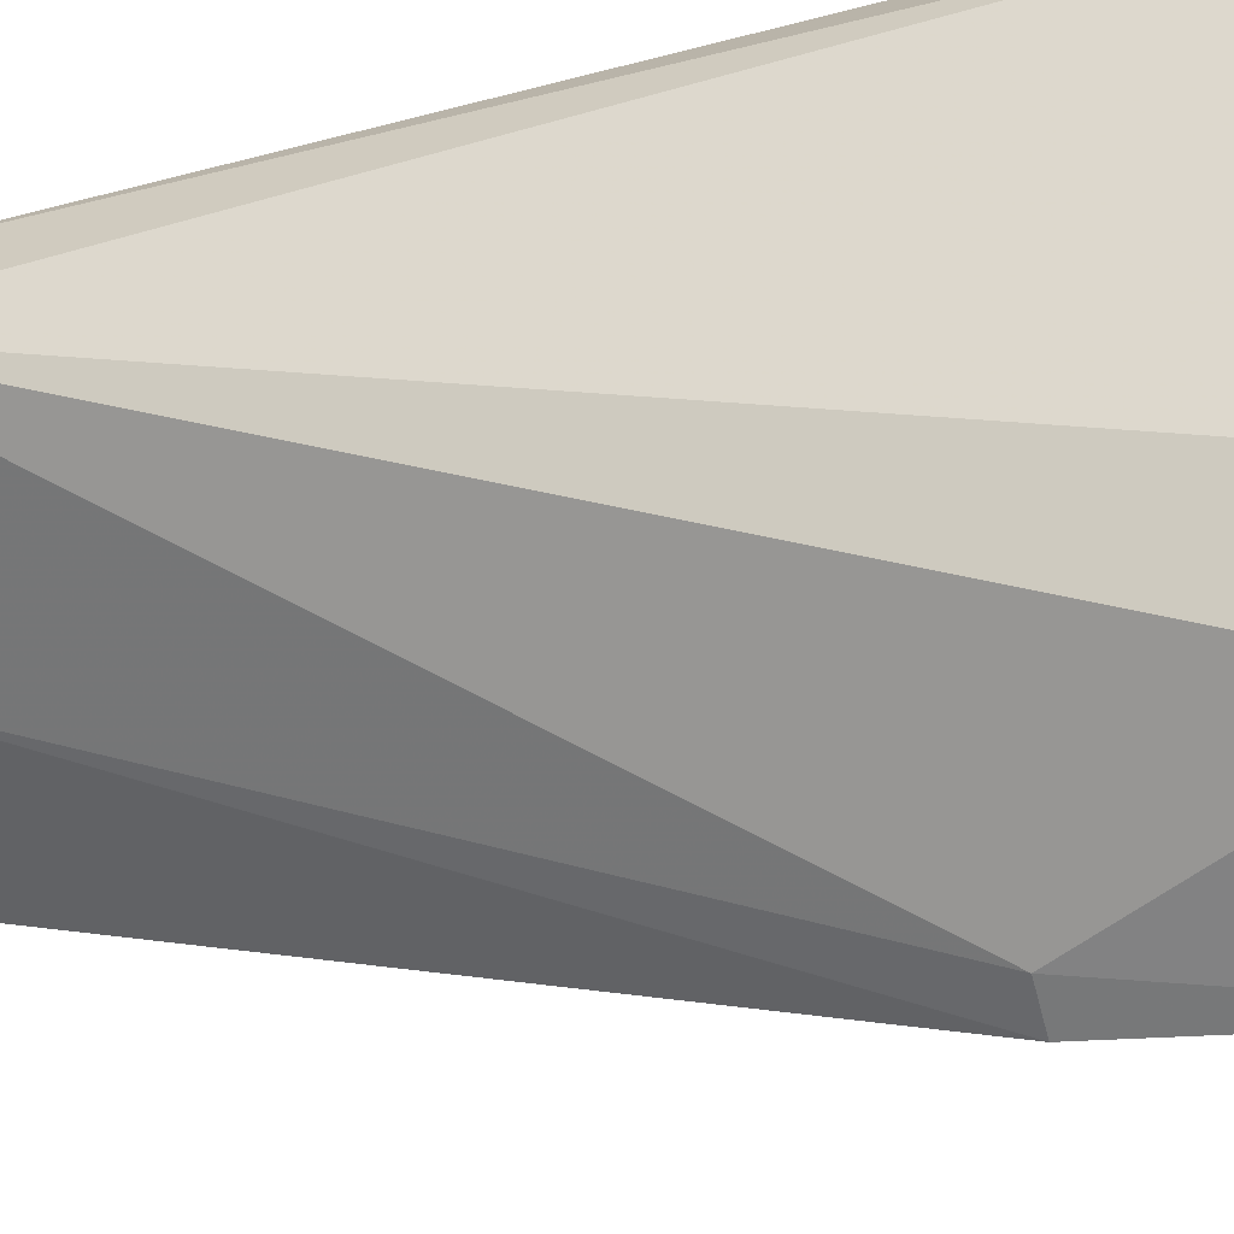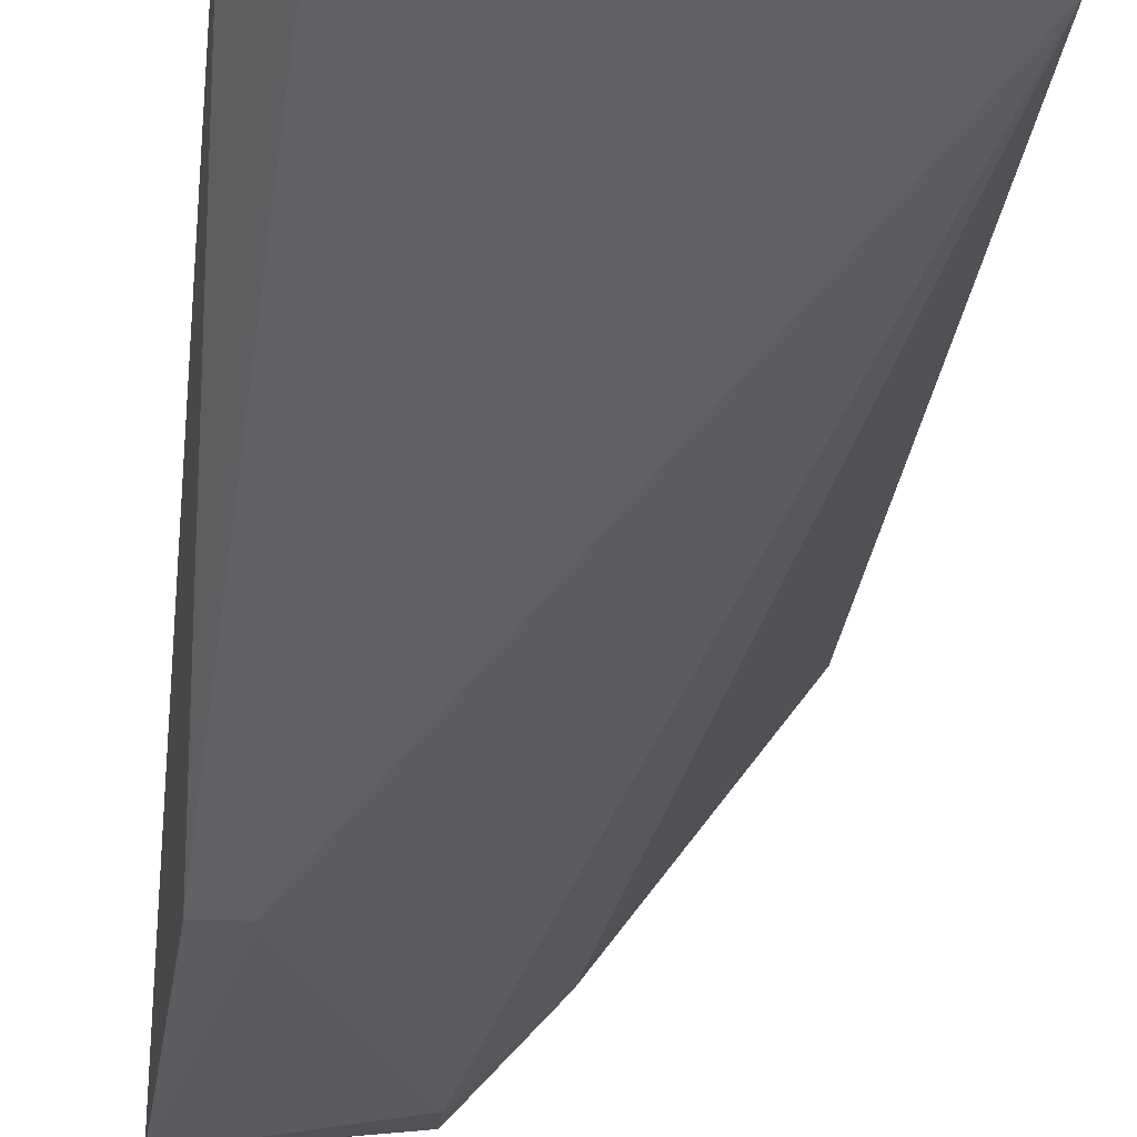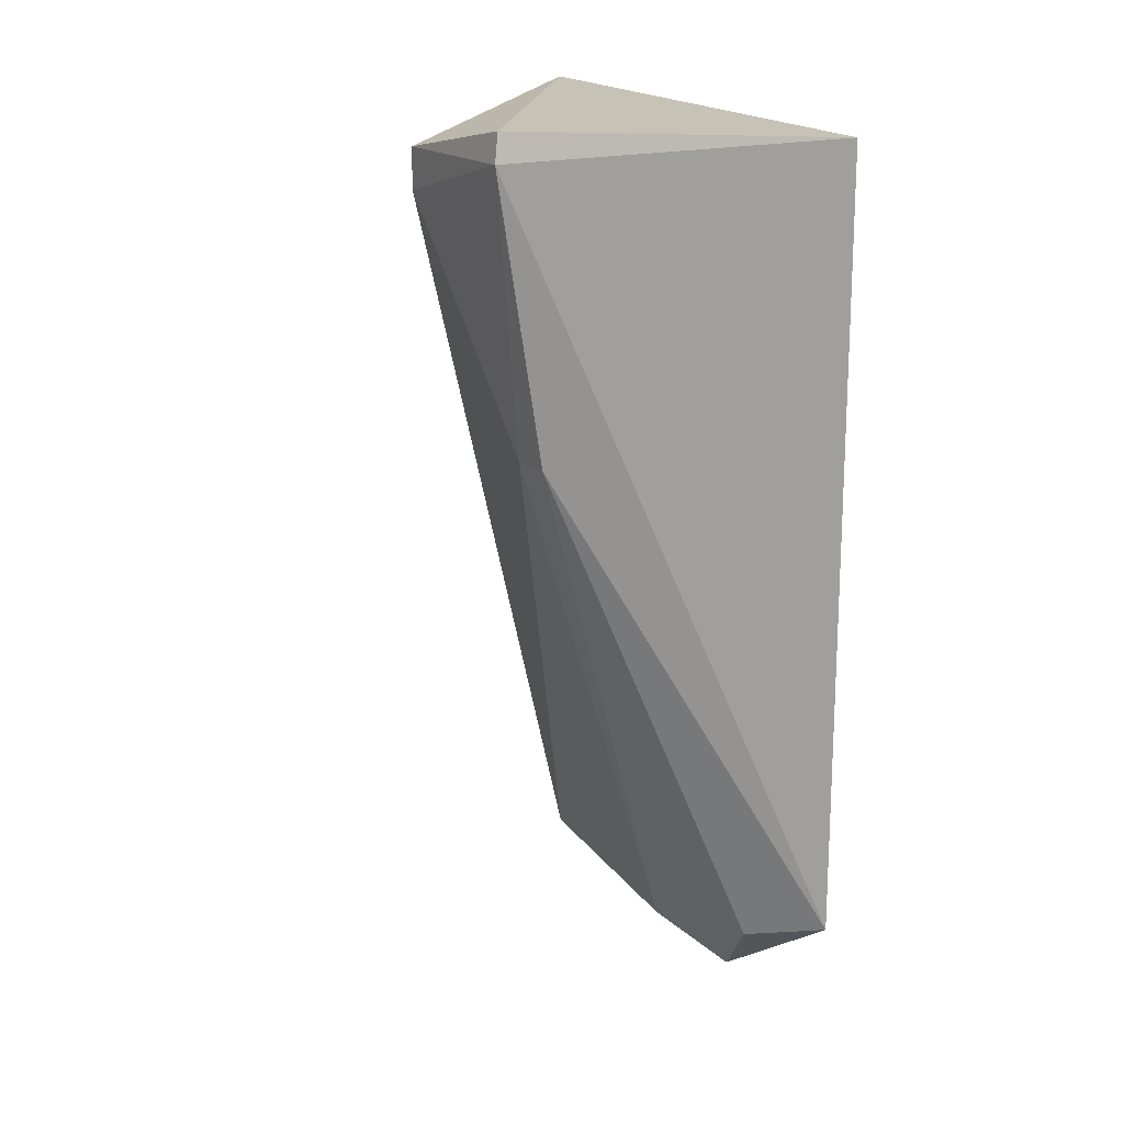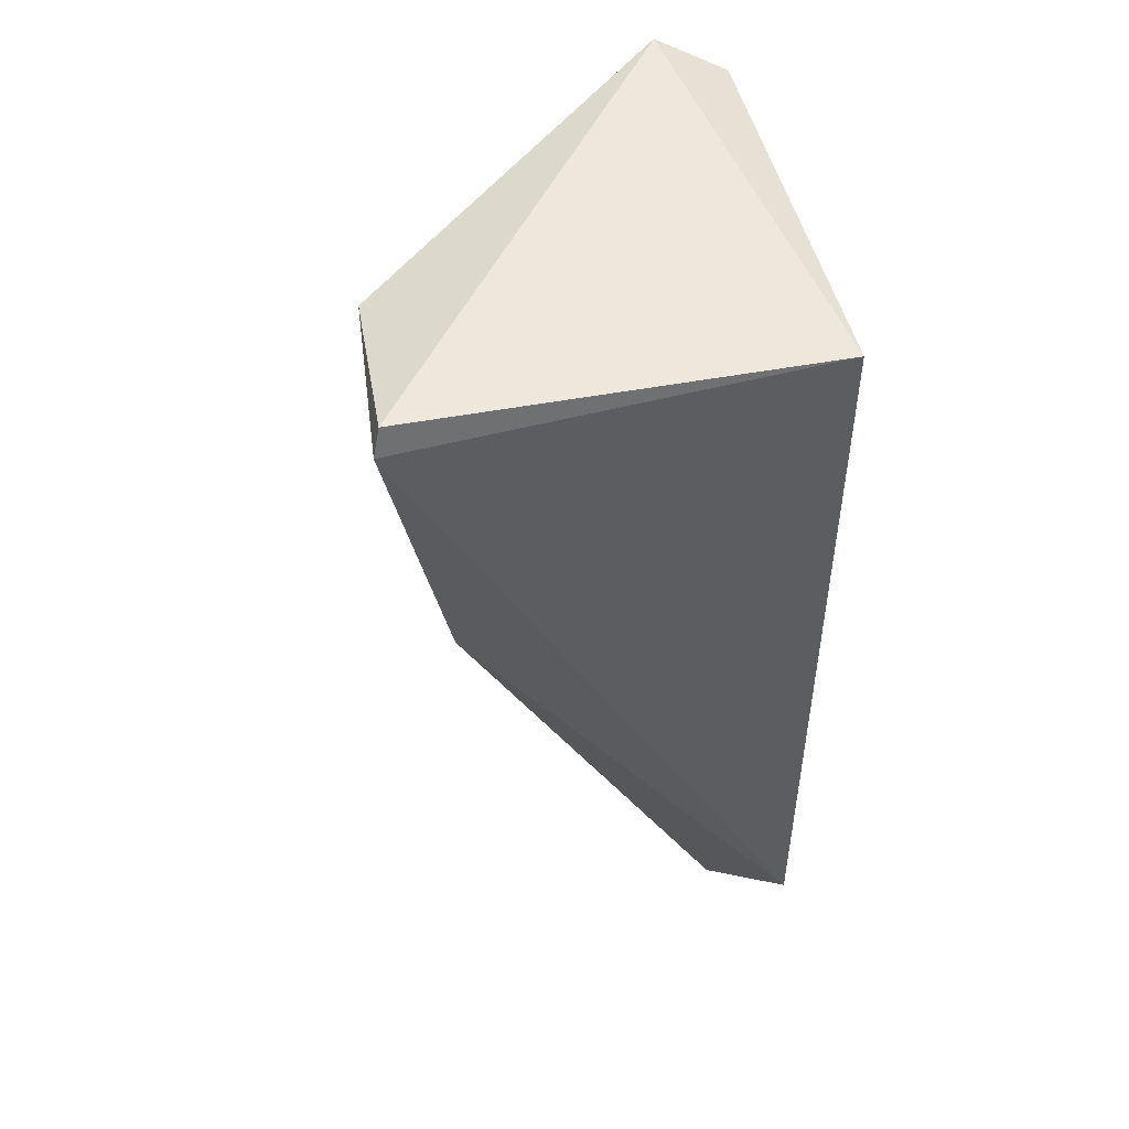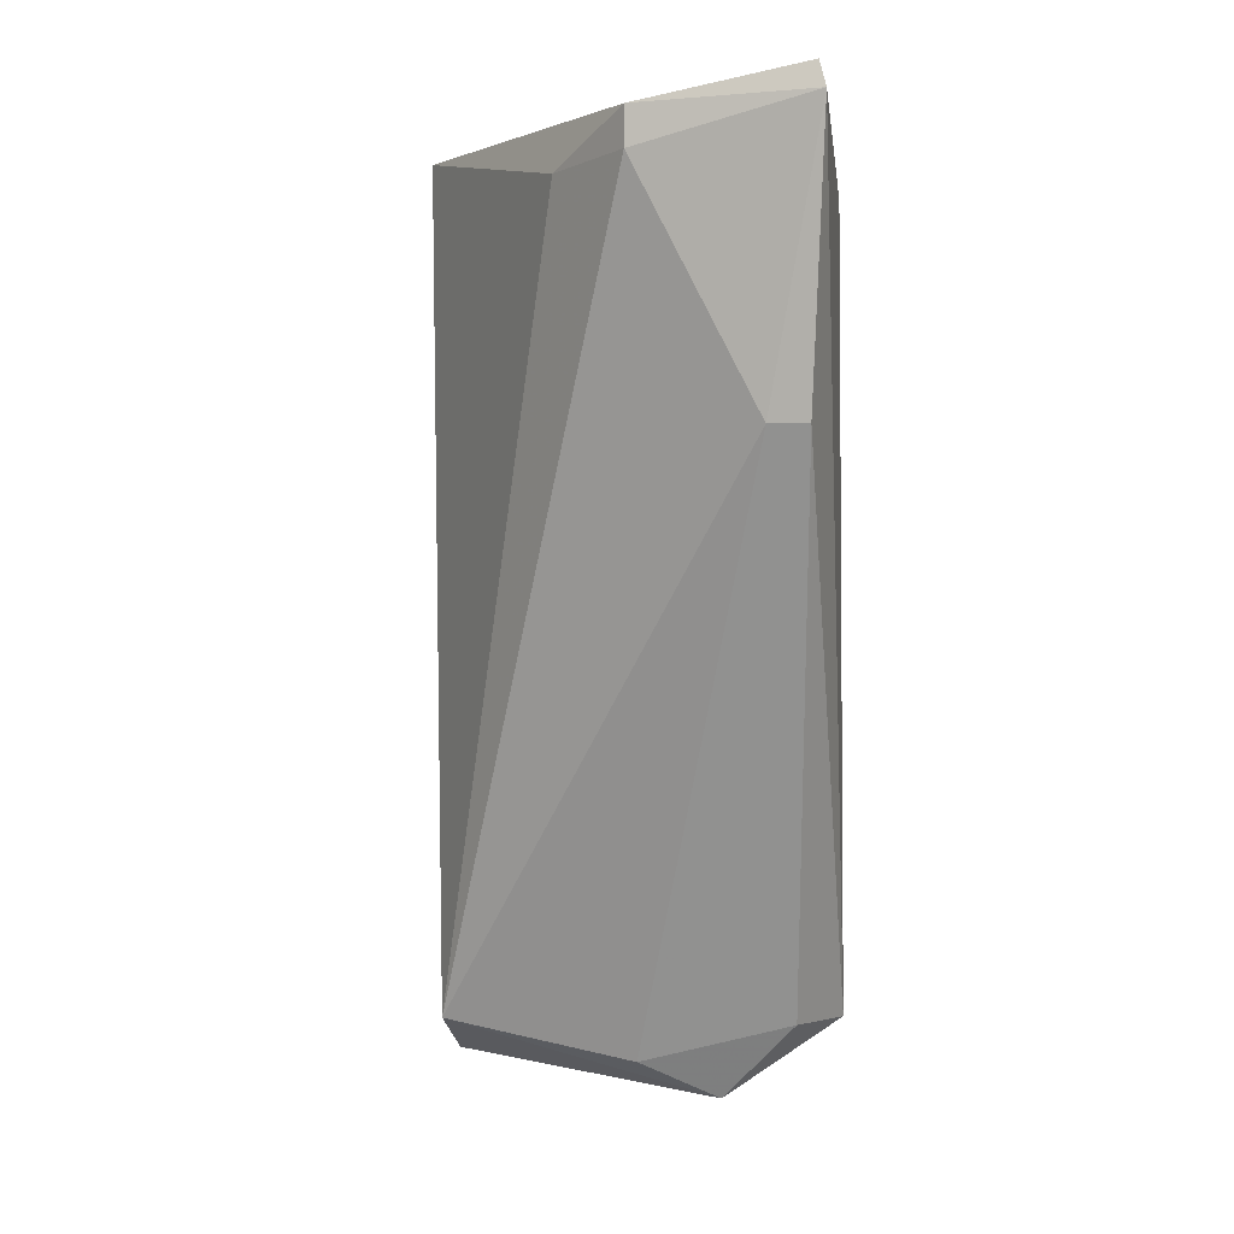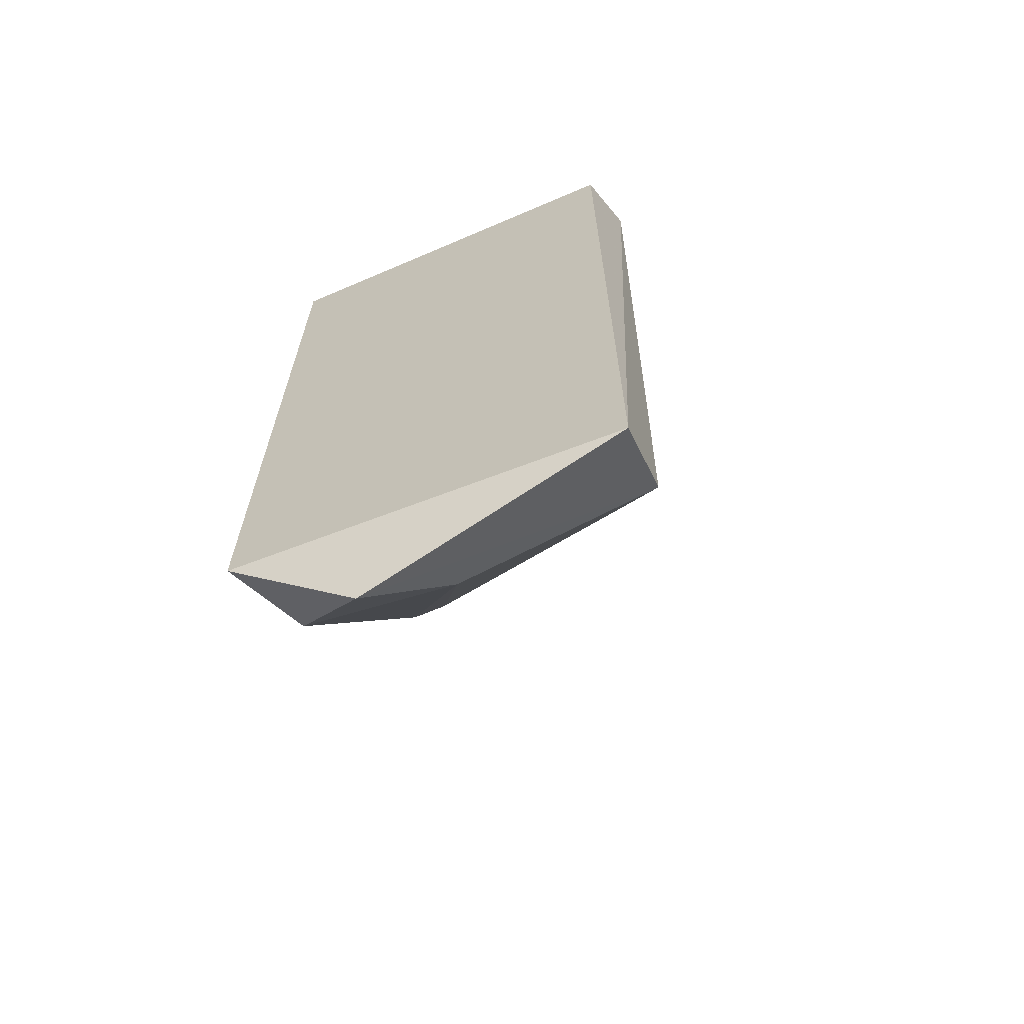
<metadata>
{"format":"obj","ext":"obj","renderer":"f3d","projection":"perspective","resolution":1024,"background":"white","views":[{"elev":-62.5,"azim":-75.3,"up":"+Y"},{"elev":-22.8,"azim":174.6,"up":"+Y"},{"elev":16.9,"azim":56.9,"up":"+Z"},{"elev":50.0,"azim":76.4,"up":"+Z"},{"elev":-2.9,"azim":9.6,"up":"+Z"},{"elev":-66.4,"azim":-156.7,"up":"+Z"}]}
</metadata>
<code>
v 0.1593 -0.2541 -0.9524
v 0.2546 -0.2223 -0.2218
v -0.06302 -0.2223 -0.2218
v 0.2699 -0.5552 -0.2215
v -0.06302 -0.2859 -0.8888
v 0.2546 -0.2223 -0.8888
v 0.1275 -0.5399 -0.2218
v -0.06302 -0.2223 -0.9205
v -0.07571 -0.2783 -0.1927
v 0.2546 -0.5082 -0.4442
v 0.2642 -0.5495 -0.1998
v 0.06405 -0.4764 -0.2537
v 0.09579 -0.2859 -0.9205
v 0.2228 -0.2859 -0.8888
v 0.1275 -0.5399 -0.2537
v 0.2228 -0.5082 -0.4442
f 15 5 16
f 3 2 6
f 2 4 6
f 1 5 8
f 3 6 8
f 6 1 8
f 2 3 9
f 8 5 9
f 3 8 9
f 6 4 10
f 4 2 11
f 7 4 11
f 2 9 11
f 9 7 11
f 7 9 12
f 9 5 12
f 5 1 13
f 10 13 14
f 1 6 14
f 6 10 14
f 13 1 14
f 4 7 15
f 12 5 15
f 7 12 15
f 10 4 16
f 5 13 16
f 13 10 16
f 4 15 16

</code>
